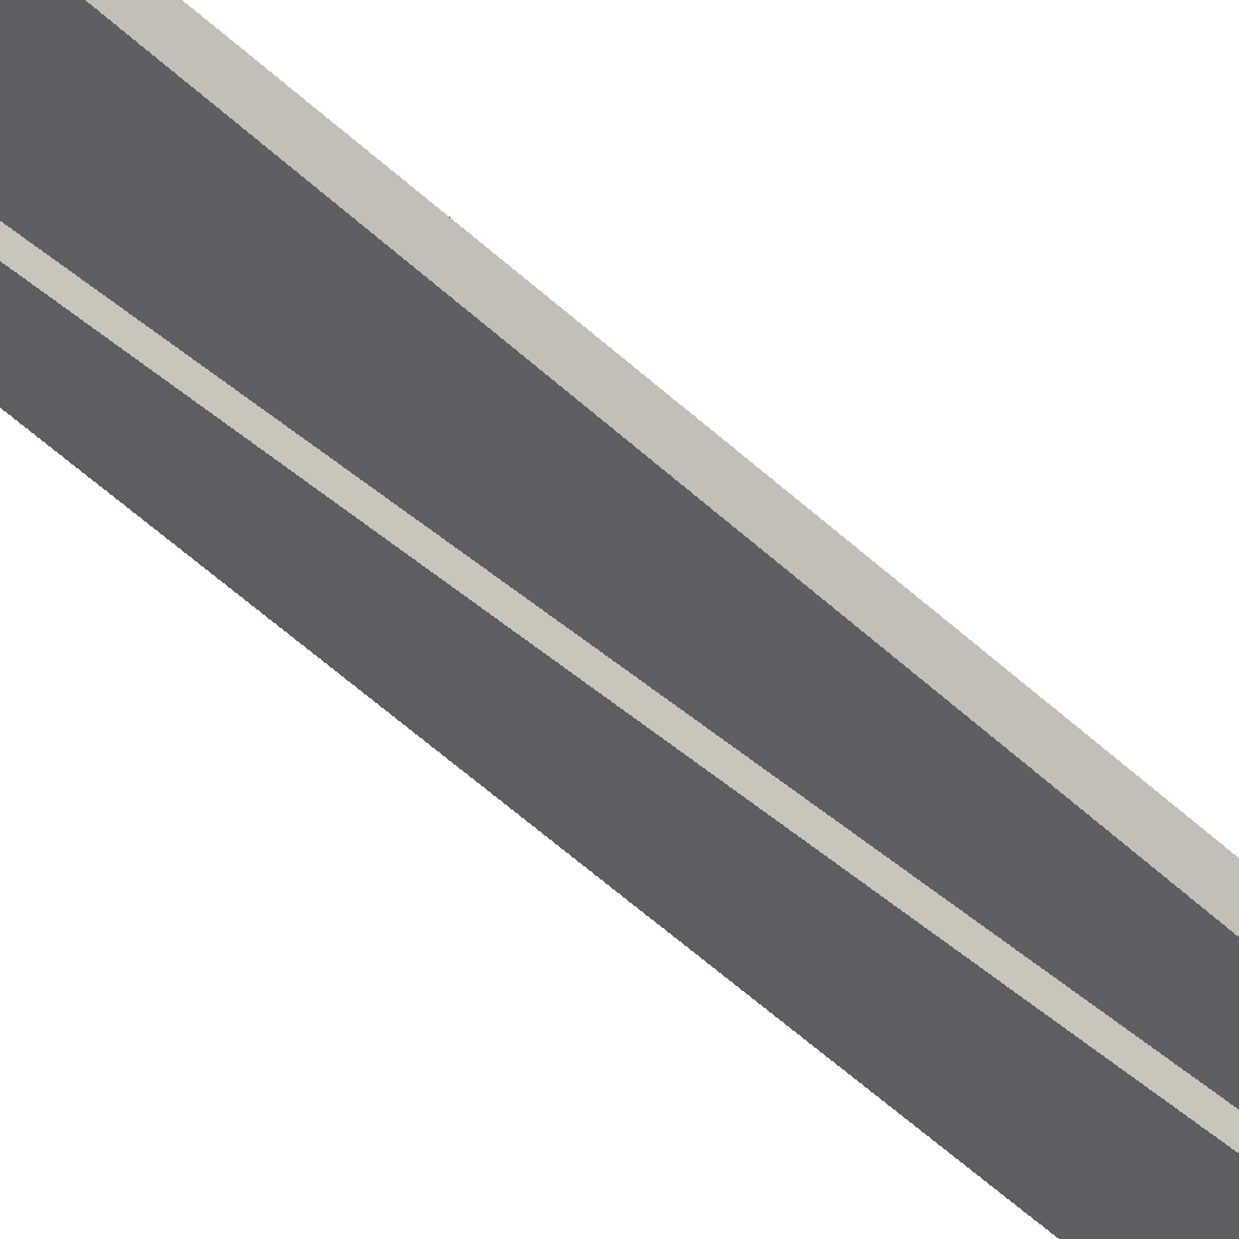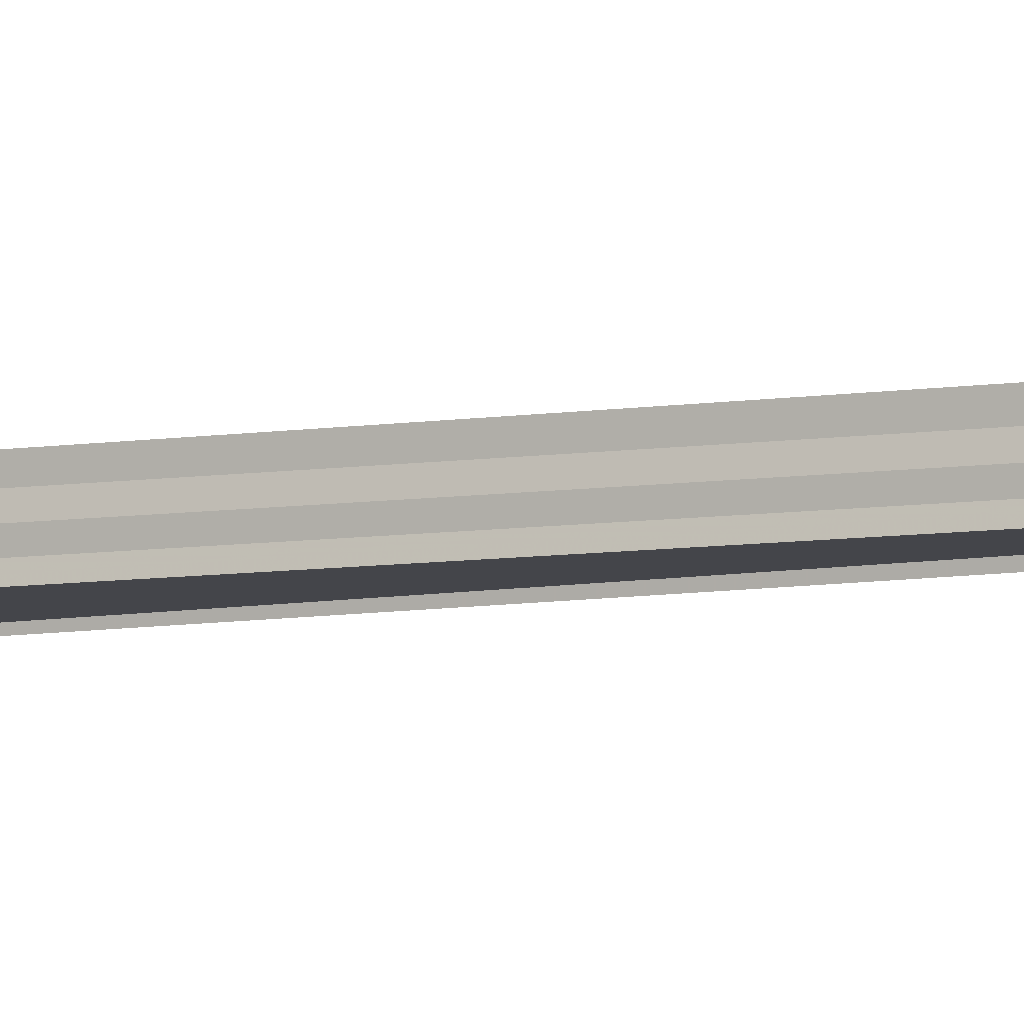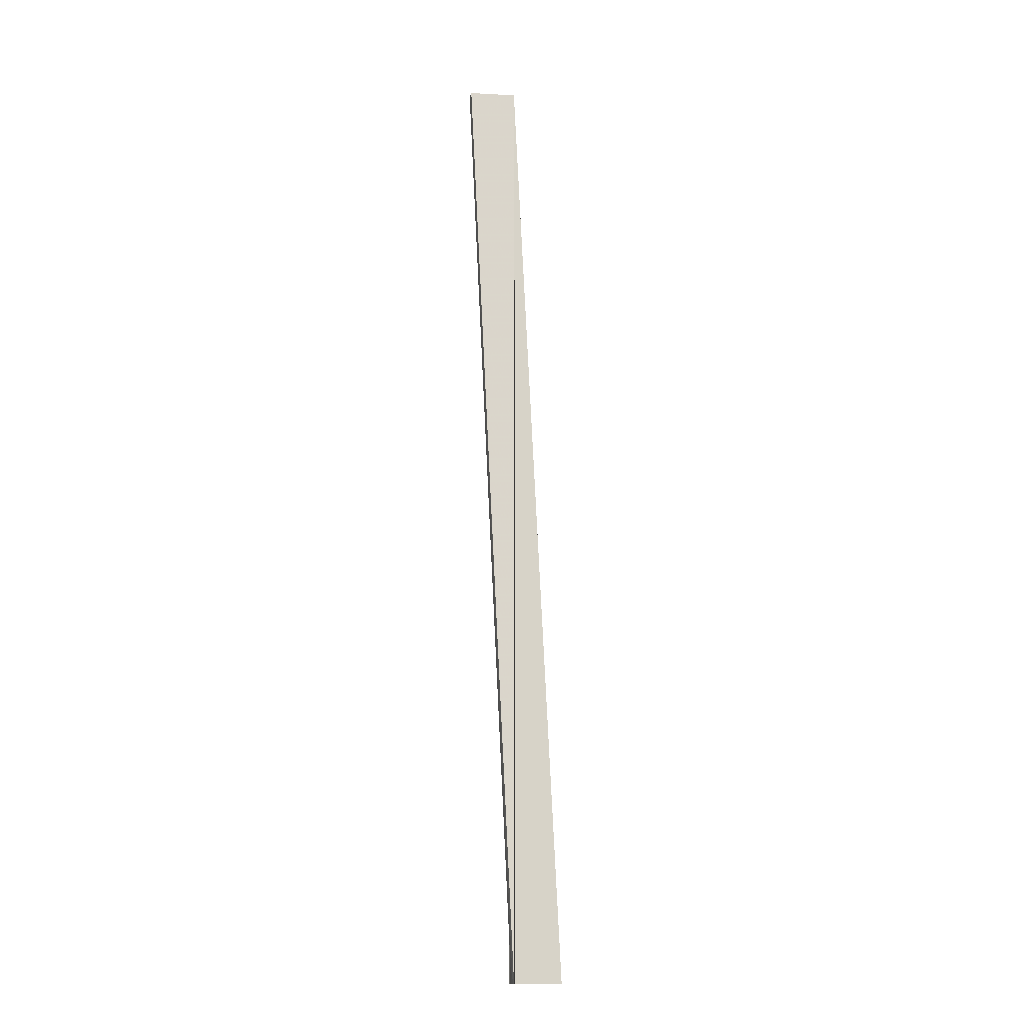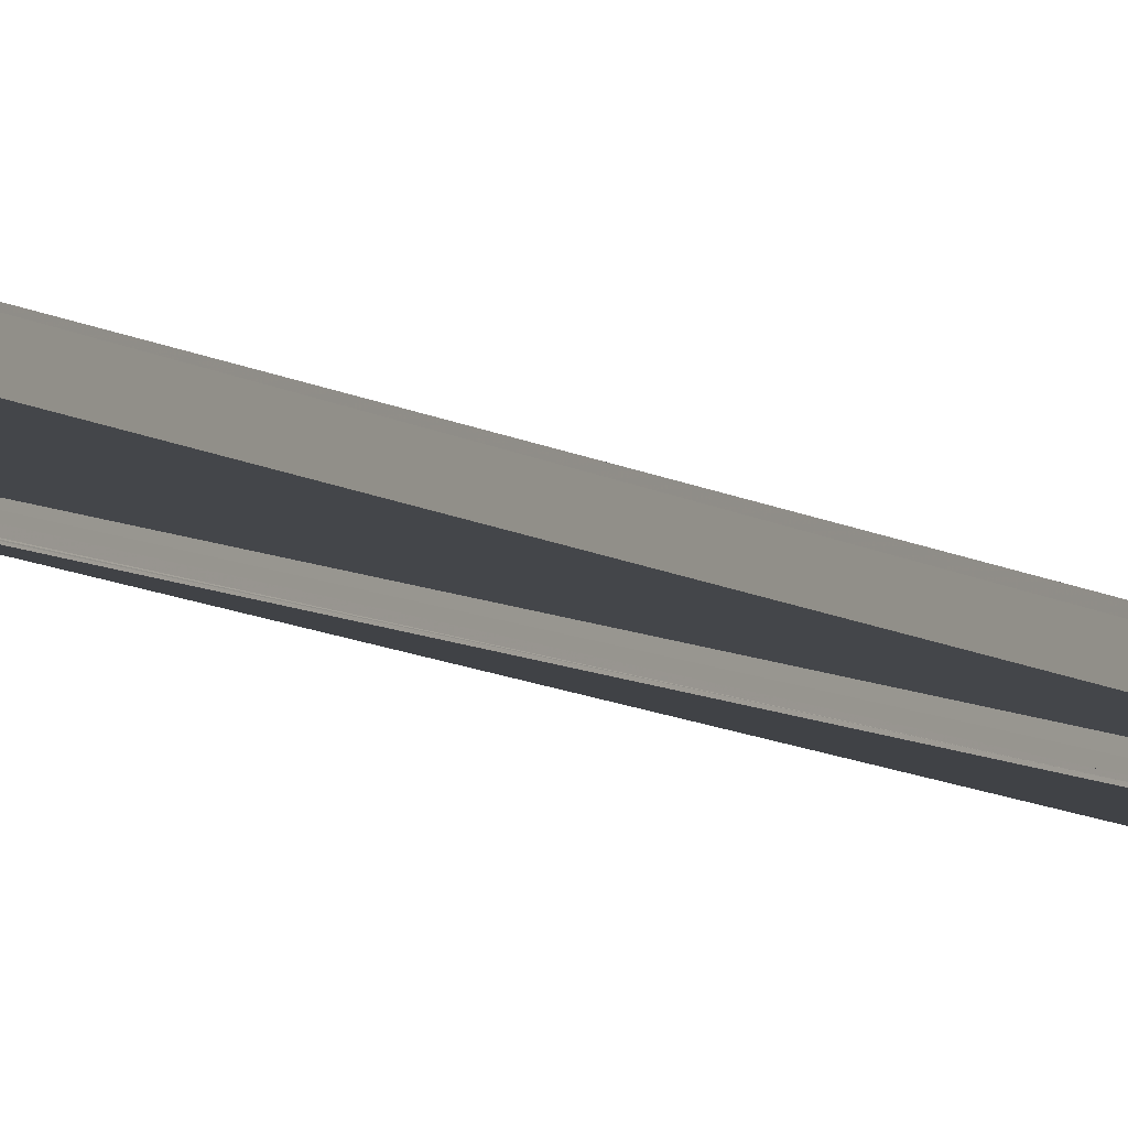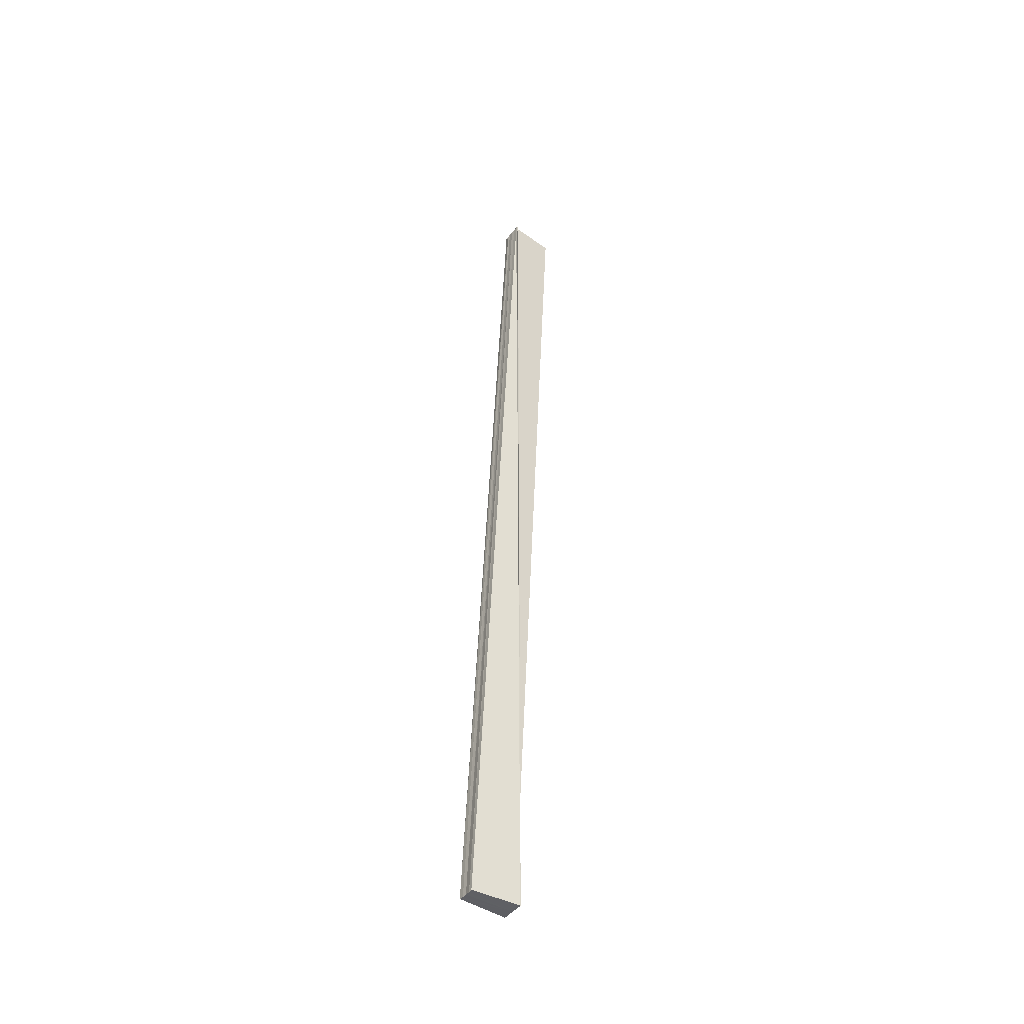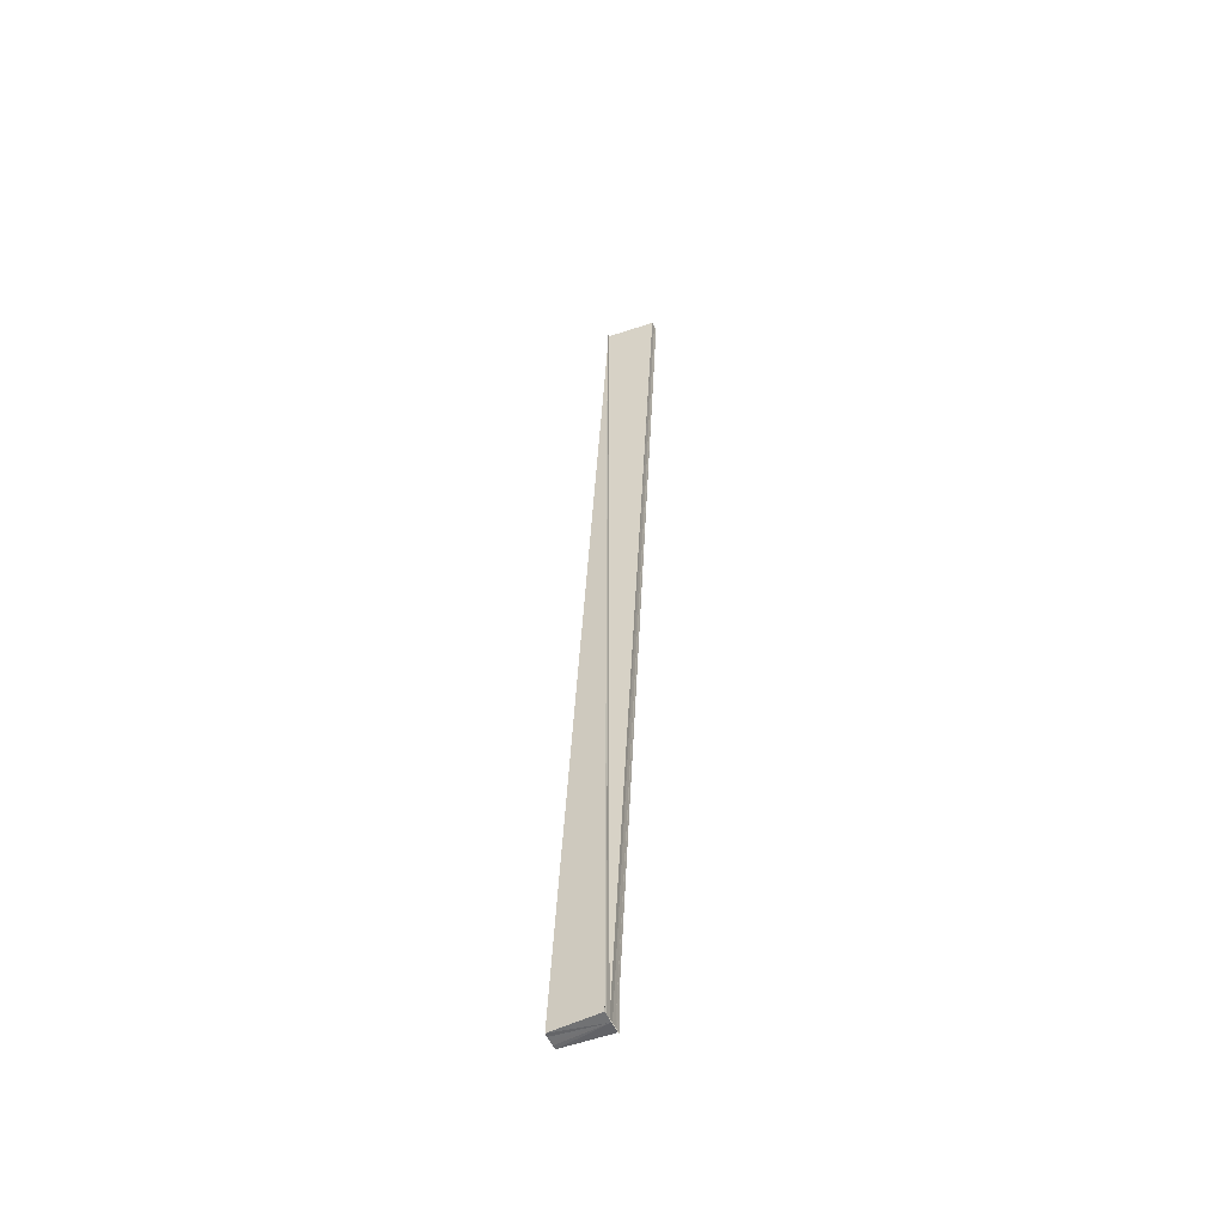
<metadata>
{"format":"obj","ext":"obj","renderer":"f3d","projection":"perspective","resolution":1024,"background":"white","views":[{"elev":-39.5,"azim":-138.7,"up":"+Z"},{"elev":-6.6,"azim":119.7,"up":"+Z"},{"elev":-15.3,"azim":-11.6,"up":"+Y"},{"elev":-7.0,"azim":-151.8,"up":"+Z"},{"elev":-43.9,"azim":145.3,"up":"+Y"},{"elev":-53.4,"azim":-155.3,"up":"+Y"}]}
</metadata>
<code>
o 4253
v 2226 1861 9.684
v 2226 1861 9.683
v 2226 1861 9.684
v 2226 1861 9.685
v 2226 1861 9.684
v 2226 1861 9.685
v 2226 1861 9.686
v 2226 1861 9.683
v 2226 1861 9.683
v 2226 1861 9.684
v 2226 1861 9.683
v 2226 1861 9.684
v 2226 1861 9.685
v 2226 1861 9.686
v 2226 1861 9.687
v 2226 1861 9.686
v 2226 1861 9.687
v 2226 1861 9.687
v 2226 1861 9.686
v 2226 1861 9.687
v 2226 1861 9.687
v 2226 1861 9.683
v 2226 1861 9.683
v 2226 1861 9.683
v 2226 1861 9.683
v 2226 1861 9.683
v 2226 1861 9.682
v 2226 1861 9.683
v 2226 1861 9.682
v 2226 1861 9.682
v 2226 1861 9.682
v 2226 1861 9.682
v 2226 1861 9.682
v 2226 1861 9.682
v 2226 1861 9.682
v 2226 1861 9.682
v 2226 1861 9.682
v 2226 1861 9.682
v 2226 1861 9.682
v 2226 1861 9.682
v 2226 1861 9.682
v 2226 1861 9.682
v 2226 1861 9.684
v 2226 1861 9.682
v 2226 1861 9.683
v 2226 1861 9.684
v 2226 1861 9.685
v 2226 1861 9.686
v 2226 1861 9.687
v 2226 1861 9.686
v 2226 1861 9.687
v 2226 1861 9.685
v 2226 1861 9.686
v 2226 1861 9.685
v 2226 1861 9.685
v 2226 1861 9.684
v 2226 1861 9.684
v 2226 1861 9.684
v 2226 1861 9.683
v 2226 1861 9.683
v 2226 1861 9.683
v 2226 1861 9.682
v 2226 1861 9.682
v 2226 1861 9.682
v 2226 1861 9.682
v 2226 1861 9.682
v 2226 1861 9.686
v 2226 1861 9.687
v 2226 1861 9.687
v 2226 1861 9.687
v 2226 1861 9.687
v 2226 1861 9.687
v 2226 1861 9.687
v 2226 1861 9.687
v 2226 1861 9.687
v 2226 1861 9.686
v 2226 1861 9.685
v 2226 1861 9.686
f 1 2 3
f 4 5 3
f 6 1 4
f 7 6 4
f 3 8 9
f 10 11 8
f 10 8 12
f 10 12 13
f 10 13 14
f 15 14 16
f 17 18 15
f 18 19 15
f 20 18 21
f 22 23 24
f 25 26 27
f 28 29 27
f 27 29 30
f 30 31 32
f 33 34 30
f 35 36 37
f 38 39 40
f 39 41 42
f 43 42 44
f 43 44 45
f 43 45 46
f 43 46 47
f 43 47 48
f 43 48 49
f 50 51 48
f 52 50 53
f 54 50 55
f 56 54 52
f 57 54 58
f 59 57 56
f 60 57 61
f 62 60 59
f 63 60 62
f 64 65 66
f 67 68 69
f 70 71 72
f 73 74 75
f 76 77 78

</code>
